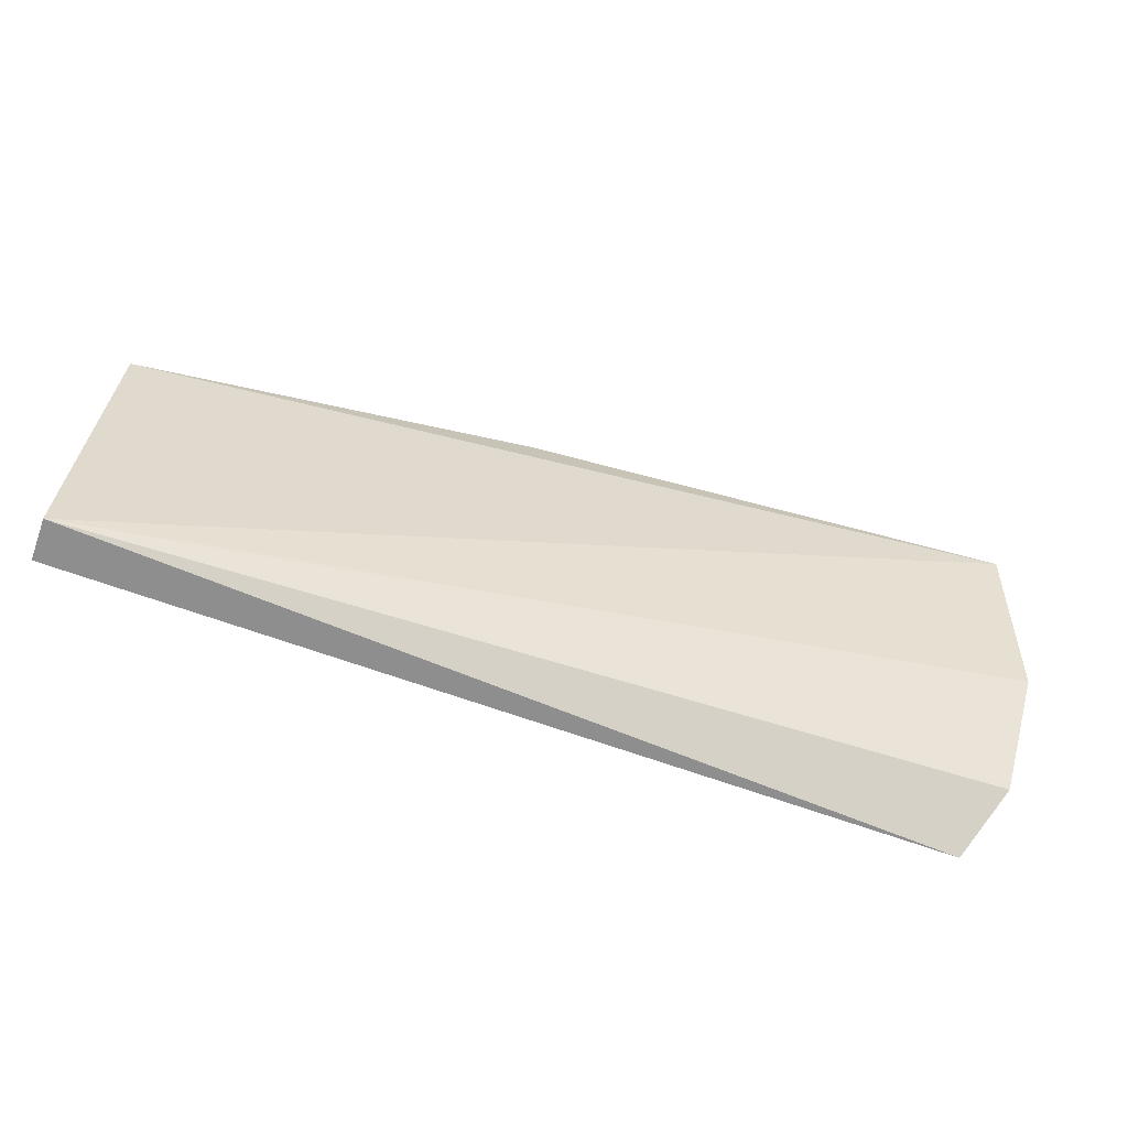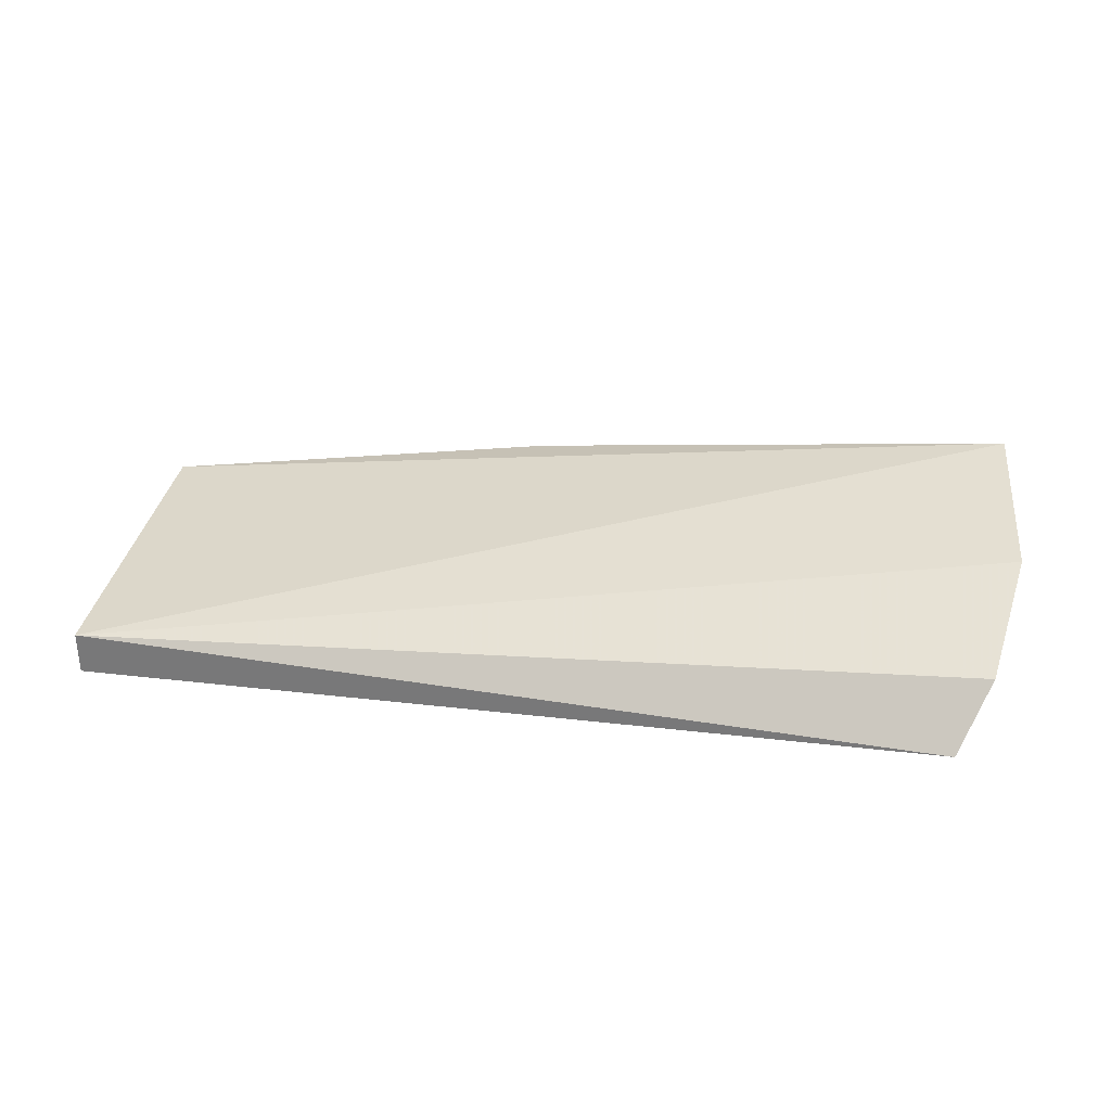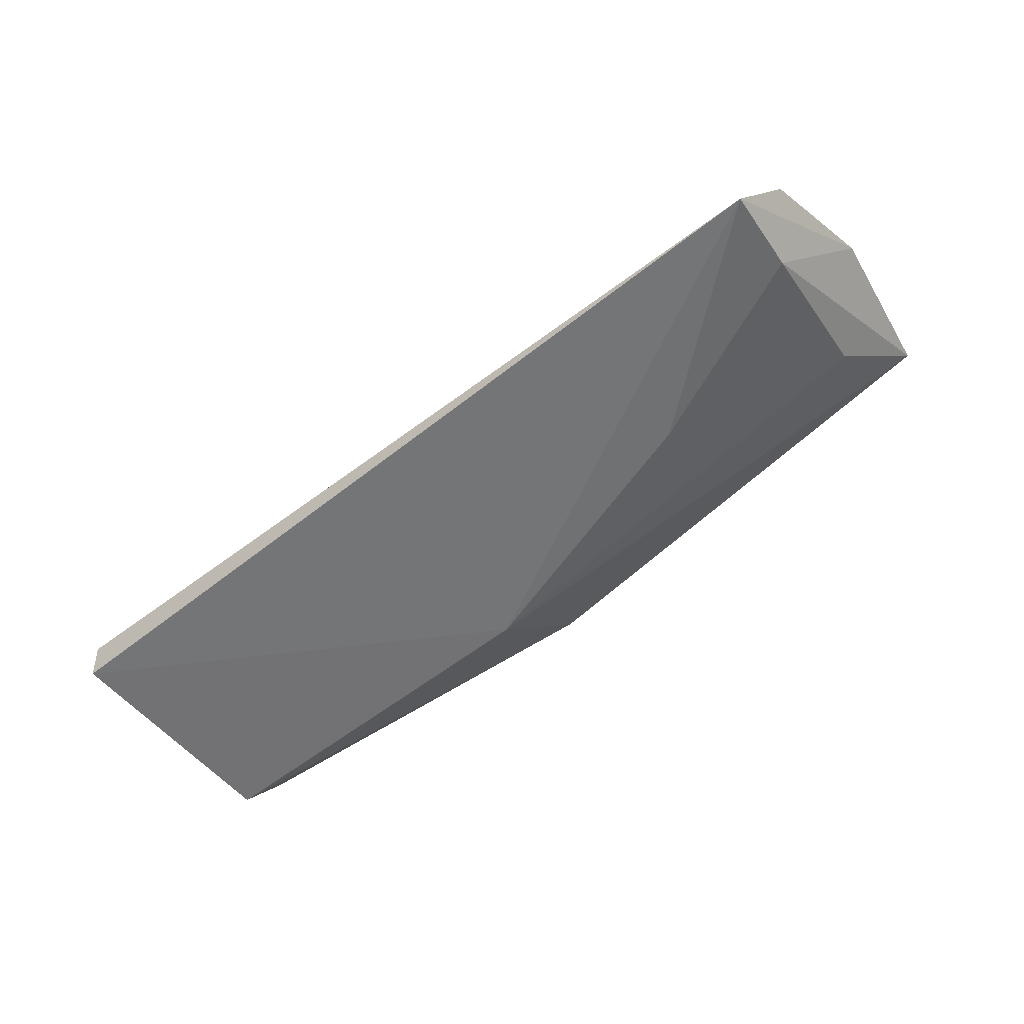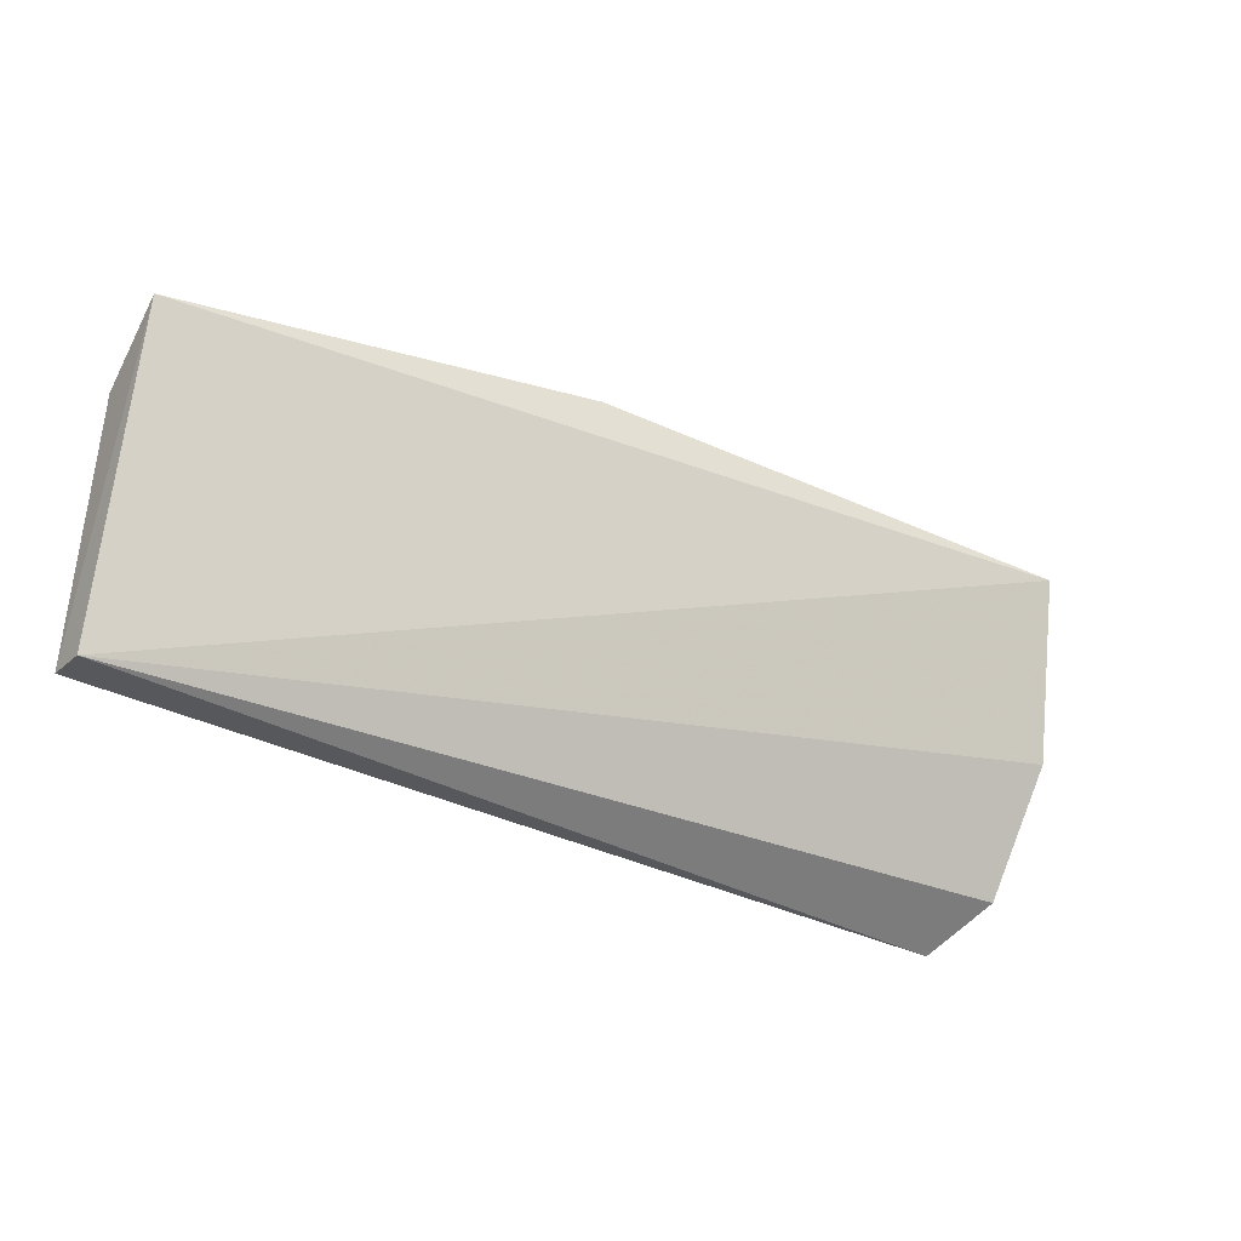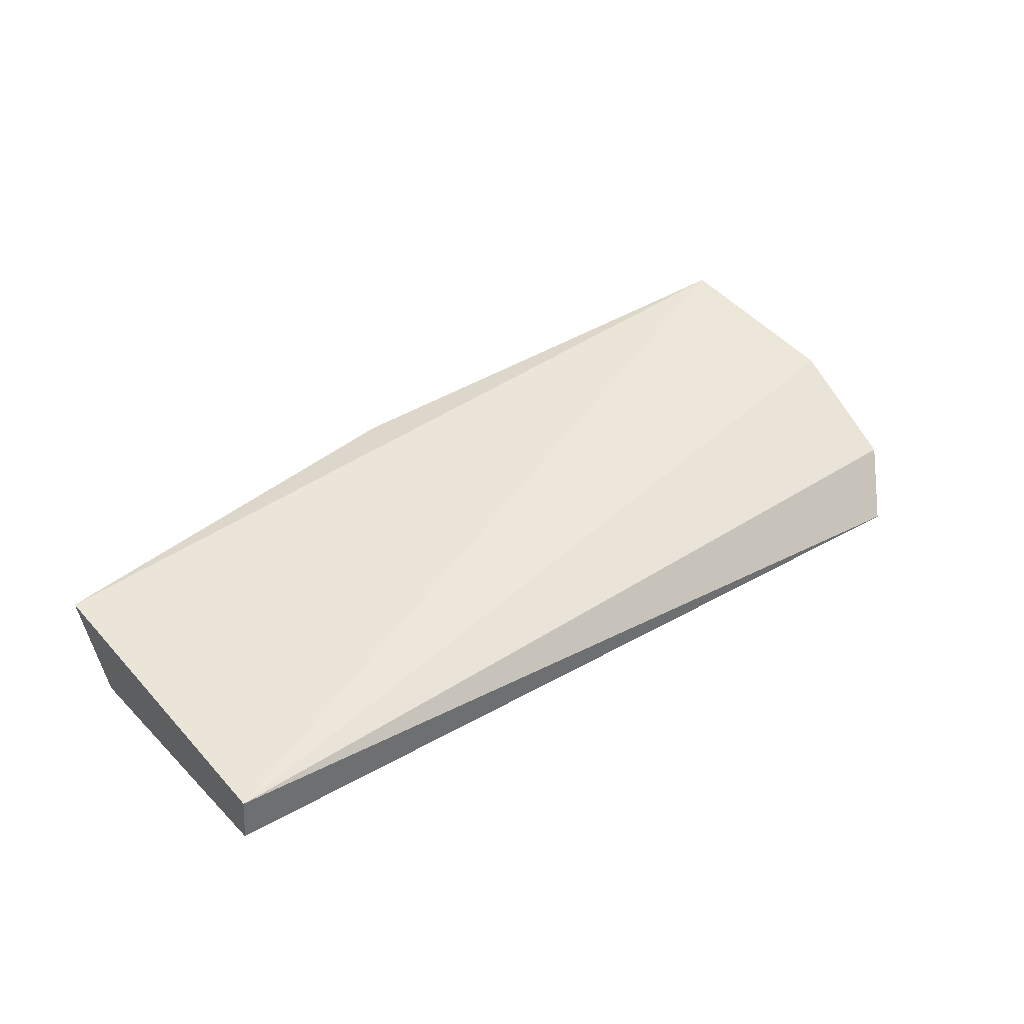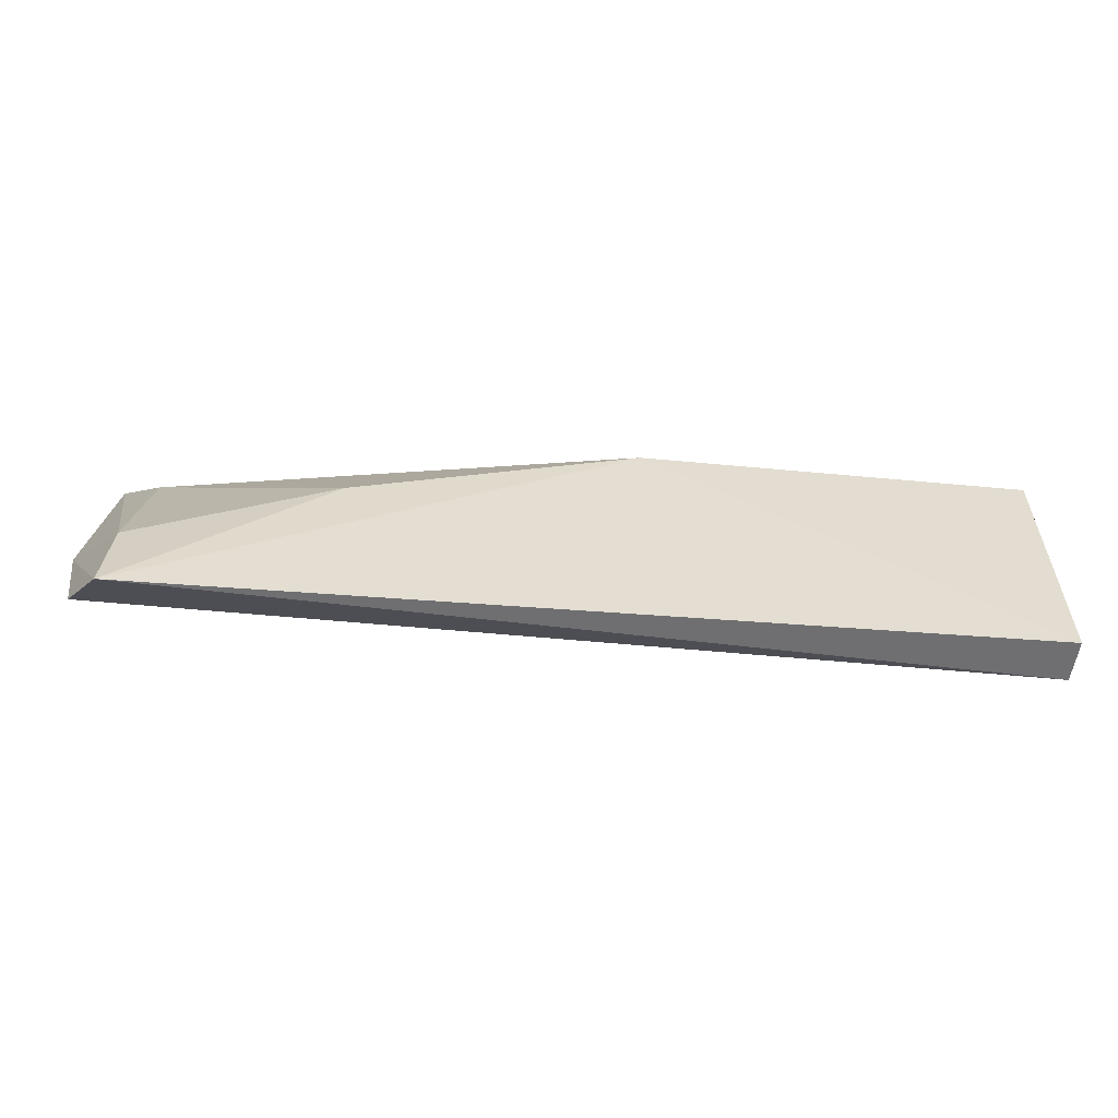
<metadata>
{"format":"obj","ext":"obj","renderer":"f3d","projection":"perspective","resolution":1024,"background":"white","views":[{"elev":-69.9,"azim":-19.9,"up":"+Y"},{"elev":24.5,"azim":11.8,"up":"+Z"},{"elev":-59.4,"azim":36.8,"up":"+Z"},{"elev":-31.2,"azim":-35.4,"up":"+Y"},{"elev":31.8,"azim":-39.8,"up":"+Z"},{"elev":-49.5,"azim":172.1,"up":"+Y"}]}
</metadata>
<code>
v -0.03435 0.07653 0.01253
v -0.0332 0.06718 0.009566
v -0.04682 0.06788 0.003436
v -0.08315 0.07342 0.002993
v -0.08323 0.05952 0.003891
v -0.06214 0.07301 0.00335
v -0.03619 0.06312 0.003896
v -0.08334 0.07613 0.00726
v -0.08323 0.05973 0.001581
v -0.03692 0.07203 0.008104
v -0.03423 0.06039 0.006086
v -0.06112 0.0785 0.009522
v -0.03587 0.05824 0.002647
f 5 2 1
f 7 1 2
f 8 5 1
f 9 4 6
f 9 8 4
f 9 5 8
f 10 6 1
f 10 3 6
f 10 7 3
f 10 1 7
f 11 2 5
f 12 6 4
f 12 4 8
f 12 8 1
f 12 1 6
f 13 3 7
f 13 7 2
f 13 2 11
f 13 11 5
f 13 5 9
f 13 9 6
f 13 6 3

</code>
